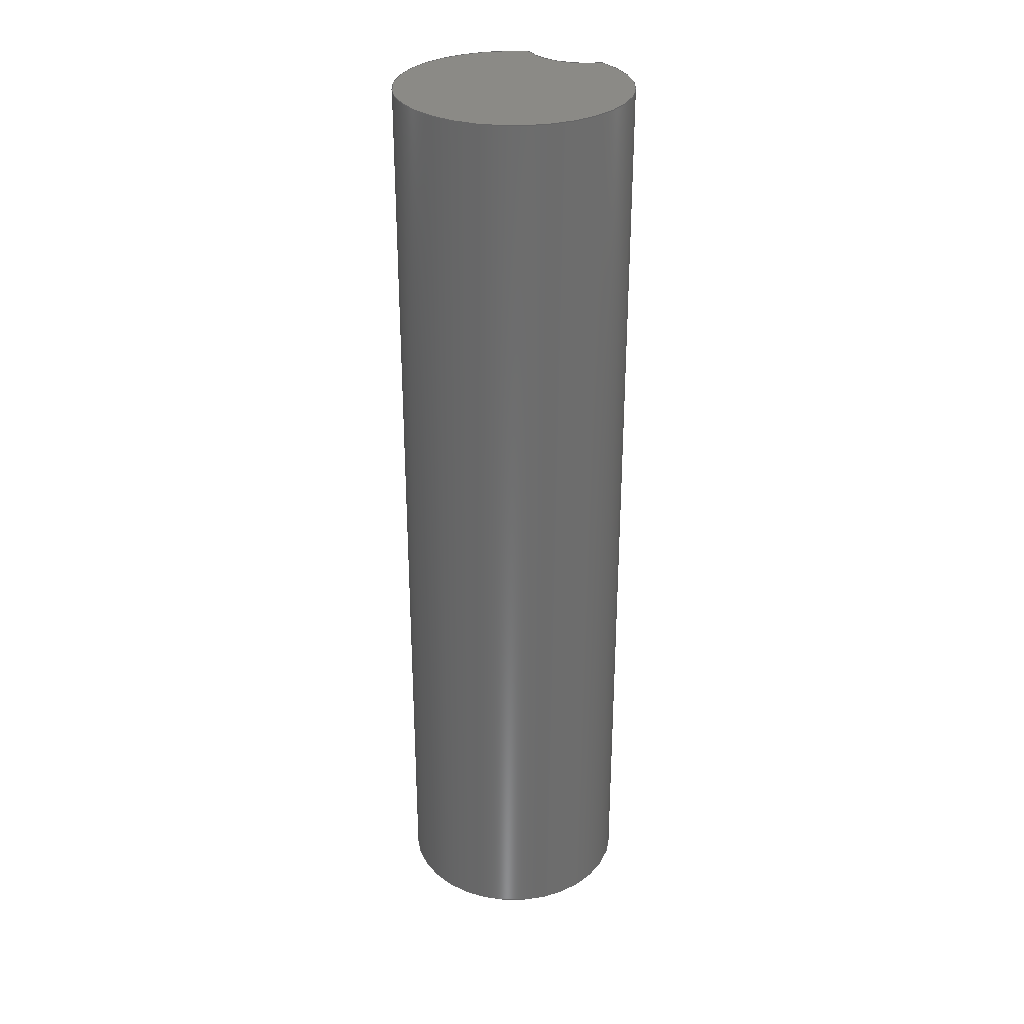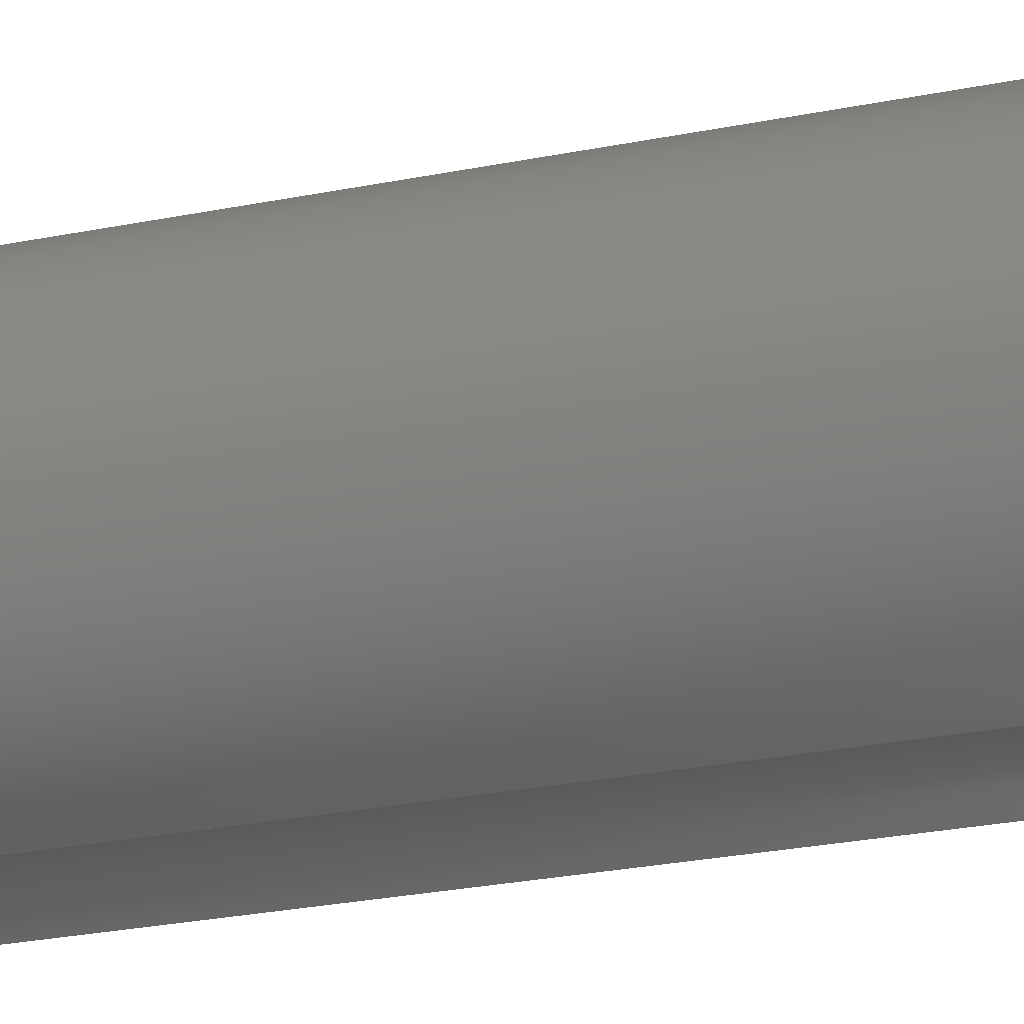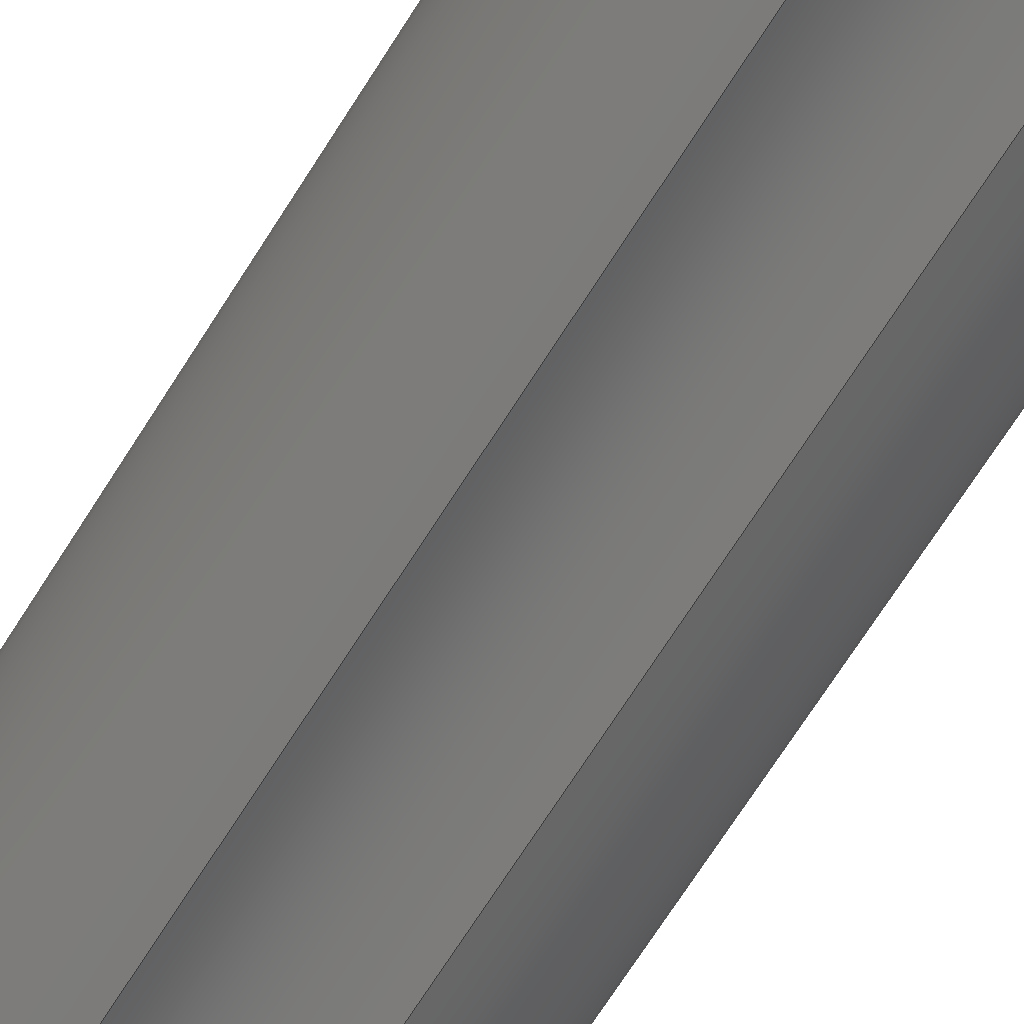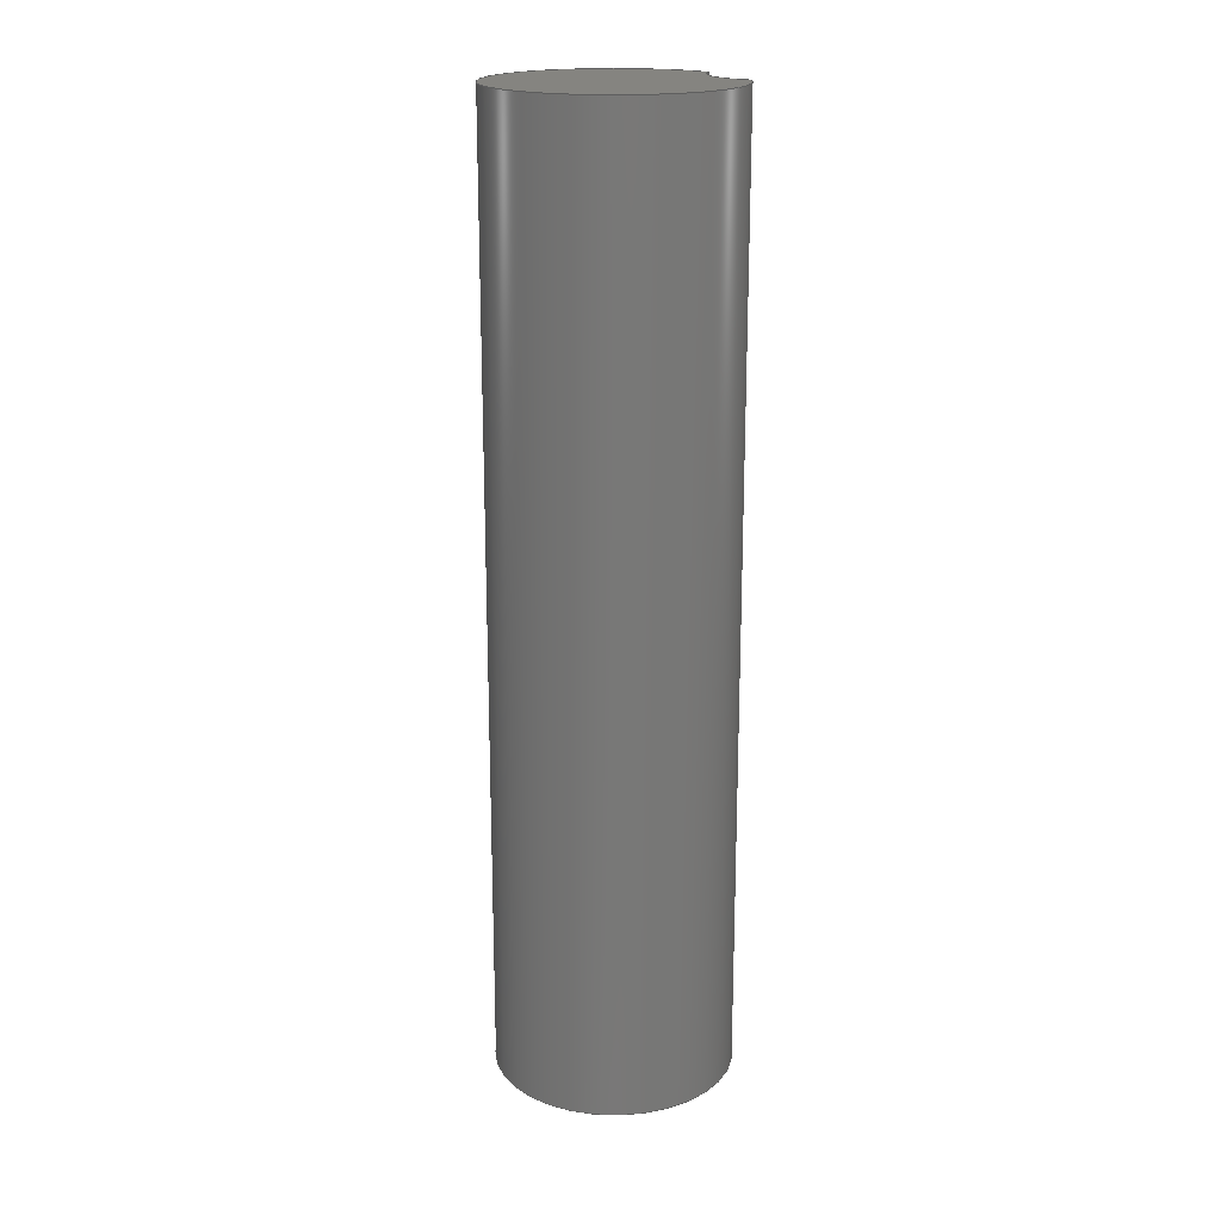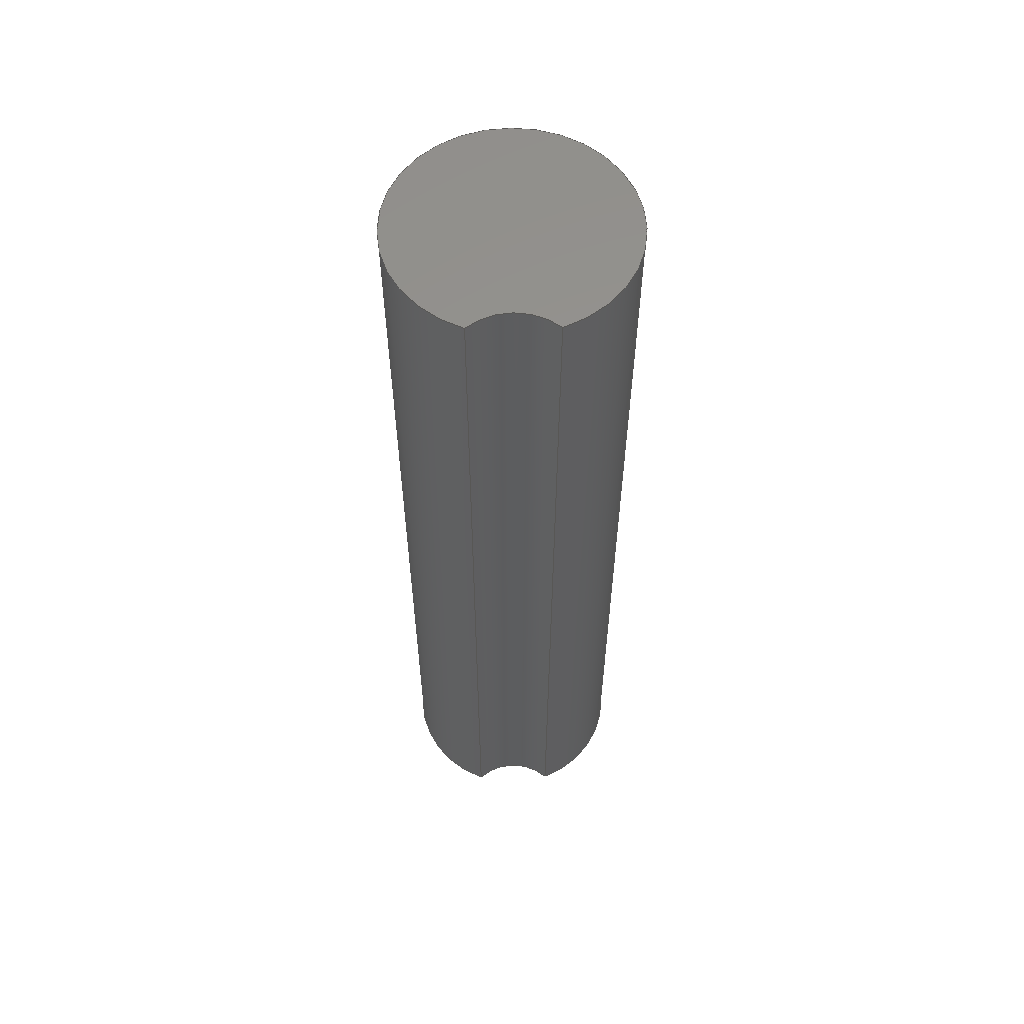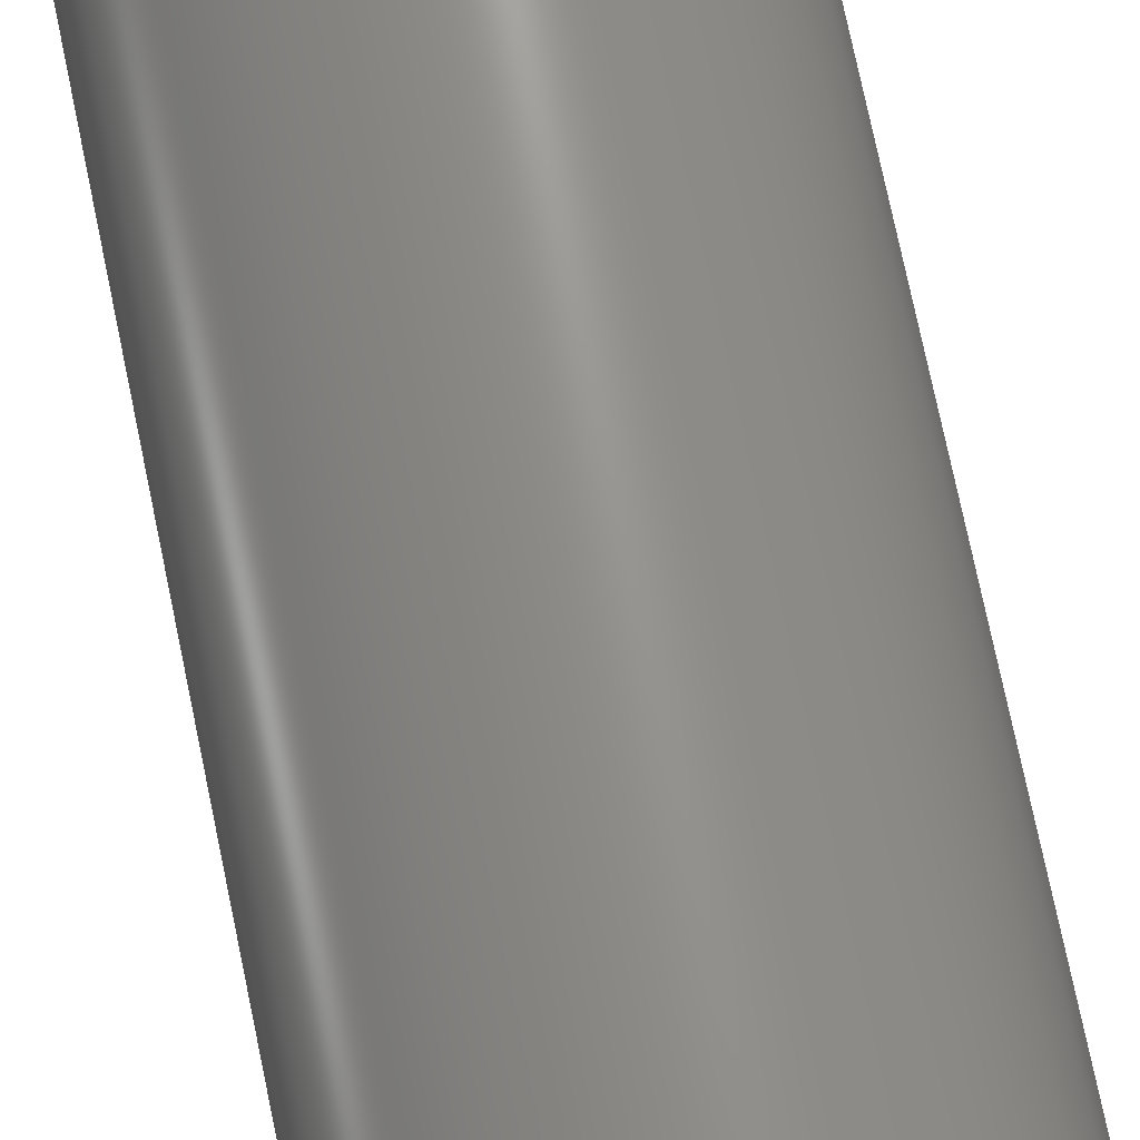
<metadata>
{"format":"step","ext":"step","renderer":"f3d","projection":"perspective","resolution":1024,"background":"white","views":[{"elev":30.8,"azim":28.3,"up":"+Y"},{"elev":-22.9,"azim":110.1,"up":"+Z"},{"elev":-69.2,"azim":-32.2,"up":"+Z"},{"elev":19.4,"azim":65.7,"up":"+Y"},{"elev":58.2,"azim":179.3,"up":"+Y"},{"elev":72.3,"azim":168.4,"up":"+Z"}]}
</metadata>
<code>
ISO-10303-21;
DATA;
#1=MECHANICAL_DESIGN_GEOMETRIC_PRESENTATION_REPRESENTATION('',(#4),#157);
#2=SHAPE_REPRESENTATION_RELATIONSHIP('SRR','None',#164,#3);
#3=ADVANCED_BREP_SHAPE_REPRESENTATION('',(#5),#156);
#4=STYLED_ITEM('',(#174),#5);
#5=MANIFOLD_SOLID_BREP('Body1',#77);
#6=FACE_BOUND('',#23,.T.);
#7=CYLINDRICAL_SURFACE('',#95,0.5163);
#8=CYLINDRICAL_SURFACE('',#98,1);
#9=PLANE('',#94);
#10=PLANE('',#101);
#11=PLANE('',#102);
#12=FACE_OUTER_BOUND('',#18,.T.);
#13=FACE_OUTER_BOUND('',#19,.T.);
#14=FACE_OUTER_BOUND('',#20,.T.);
#15=FACE_OUTER_BOUND('',#21,.T.);
#16=FACE_OUTER_BOUND('',#22,.T.);
#17=FACE_OUTER_BOUND('',#24,.T.);
#18=EDGE_LOOP('',(#52,#53,#54,#55));
#19=EDGE_LOOP('',(#56));
#20=EDGE_LOOP('',(#57,#58,#59,#60));
#21=EDGE_LOOP('',(#61,#62,#63,#64));
#22=EDGE_LOOP('',(#65,#66));
#23=EDGE_LOOP('',(#67));
#24=EDGE_LOOP('',(#68,#69));
#25=LINE('',#137,#28);
#26=LINE('',#145,#29);
#27=LINE('',#148,#30);
#28=VECTOR('',#109,0.675);
#29=VECTOR('',#118,1);
#30=VECTOR('',#121,1);
#31=CIRCLE('',#92,0.575);
#32=CIRCLE('',#93,0.675);
#33=CIRCLE('',#96,0.5163);
#34=CIRCLE('',#97,0.5163);
#35=CIRCLE('',#99,1);
#36=CIRCLE('',#100,1);
#37=VERTEX_POINT('',#134);
#38=VERTEX_POINT('',#136);
#39=VERTEX_POINT('',#141);
#40=VERTEX_POINT('',#142);
#41=VERTEX_POINT('',#144);
#42=VERTEX_POINT('',#146);
#43=EDGE_CURVE('',#37,#37,#31,.T.);
#44=EDGE_CURVE('',#37,#38,#25,.T.);
#45=EDGE_CURVE('',#38,#38,#32,.T.);
#46=EDGE_CURVE('',#39,#40,#33,.T.);
#47=EDGE_CURVE('',#41,#39,#26,.T.);
#48=EDGE_CURVE('',#42,#41,#34,.T.);
#49=EDGE_CURVE('',#40,#42,#27,.T.);
#50=EDGE_CURVE('',#42,#41,#35,.T.);
#51=EDGE_CURVE('',#40,#39,#36,.T.);
#52=ORIENTED_EDGE('',*,*,#43,.T.);
#53=ORIENTED_EDGE('',*,*,#44,.T.);
#54=ORIENTED_EDGE('',*,*,#45,.F.);
#55=ORIENTED_EDGE('',*,*,#44,.F.);
#56=ORIENTED_EDGE('',*,*,#43,.F.);
#57=ORIENTED_EDGE('',*,*,#46,.F.);
#58=ORIENTED_EDGE('',*,*,#47,.F.);
#59=ORIENTED_EDGE('',*,*,#48,.F.);
#60=ORIENTED_EDGE('',*,*,#49,.F.);
#61=ORIENTED_EDGE('',*,*,#49,.T.);
#62=ORIENTED_EDGE('',*,*,#50,.T.);
#63=ORIENTED_EDGE('',*,*,#47,.T.);
#64=ORIENTED_EDGE('',*,*,#51,.F.);
#65=ORIENTED_EDGE('',*,*,#48,.T.);
#66=ORIENTED_EDGE('',*,*,#50,.F.);
#67=ORIENTED_EDGE('',*,*,#45,.T.);
#68=ORIENTED_EDGE('',*,*,#46,.T.);
#69=ORIENTED_EDGE('',*,*,#51,.T.);
#70=CONICAL_SURFACE('',#91,0.675,0.7854);
#71=ADVANCED_FACE('',(#12),#70,.T.);
#72=ADVANCED_FACE('',(#13),#9,.T.);
#73=ADVANCED_FACE('',(#14),#7,.F.);
#74=ADVANCED_FACE('',(#15),#8,.T.);
#75=ADVANCED_FACE('',(#16,#6),#10,.F.);
#76=ADVANCED_FACE('',(#17),#11,.T.);
#77=CLOSED_SHELL('',(#71,#72,#73,#74,#75,#76));
#78=DERIVED_UNIT_ELEMENT(#80,1);
#79=DERIVED_UNIT_ELEMENT(#159,3);
#80=(
MASS_UNIT()
NAMED_UNIT(*)
SI_UNIT(.KILO.,.GRAM.)
);
#81=DERIVED_UNIT((#78,#79));
#82=MEASURE_REPRESENTATION_ITEM('density measure',
POSITIVE_RATIO_MEASURE(7850),#81);
#83=PROPERTY_DEFINITION_REPRESENTATION(#88,#85);
#84=PROPERTY_DEFINITION_REPRESENTATION(#89,#86);
#85=REPRESENTATION('material name',(#87),#156);
#86=REPRESENTATION('density',(#82),#156);
#87=DESCRIPTIVE_REPRESENTATION_ITEM('Steel','Steel');
#88=PROPERTY_DEFINITION('material property','material name',#166);
#89=PROPERTY_DEFINITION('material property','density of part',#166);
#90=AXIS2_PLACEMENT_3D('placement',#132,#103,#104);
#91=AXIS2_PLACEMENT_3D('',#133,#105,#106);
#92=AXIS2_PLACEMENT_3D('',#135,#107,#108);
#93=AXIS2_PLACEMENT_3D('',#138,#110,#111);
#94=AXIS2_PLACEMENT_3D('',#139,#112,#113);
#95=AXIS2_PLACEMENT_3D('',#140,#114,#115);
#96=AXIS2_PLACEMENT_3D('',#143,#116,#117);
#97=AXIS2_PLACEMENT_3D('',#147,#119,#120);
#98=AXIS2_PLACEMENT_3D('',#149,#122,#123);
#99=AXIS2_PLACEMENT_3D('',#150,#124,#125);
#100=AXIS2_PLACEMENT_3D('',#151,#126,#127);
#101=AXIS2_PLACEMENT_3D('',#152,#128,#129);
#102=AXIS2_PLACEMENT_3D('',#153,#130,#131);
#103=DIRECTION('axis',(0,0,1));
#104=DIRECTION('refdir',(1,0,0));
#105=DIRECTION('center_axis',(0,1,0));
#106=DIRECTION('ref_axis',(1,0,0));
#107=DIRECTION('center_axis',(0,1,0));
#108=DIRECTION('ref_axis',(1,0,0));
#109=DIRECTION('',(-0.7071,0.7071,-8.66e-17));
#110=DIRECTION('center_axis',(0,1,0));
#111=DIRECTION('ref_axis',(1,0,0));
#112=DIRECTION('center_axis',(0,-1,0));
#113=DIRECTION('ref_axis',(1,0,0));
#114=DIRECTION('center_axis',(0,1,0));
#115=DIRECTION('ref_axis',(0.6779,0,0.7351));
#116=DIRECTION('center_axis',(0,-1,0));
#117=DIRECTION('ref_axis',(0.6779,0,0.7351));
#118=DIRECTION('',(0,1,0));
#119=DIRECTION('center_axis',(0,1,0));
#120=DIRECTION('ref_axis',(0.6779,0,0.7351));
#121=DIRECTION('',(0,-1,0));
#122=DIRECTION('center_axis',(0,1,0));
#123=DIRECTION('ref_axis',(-1.837e-16,0,1));
#124=DIRECTION('center_axis',(0,1,0));
#125=DIRECTION('ref_axis',(1,0,0));
#126=DIRECTION('center_axis',(0,1,0));
#127=DIRECTION('ref_axis',(1,0,0));
#128=DIRECTION('center_axis',(0,1,0));
#129=DIRECTION('ref_axis',(1,0,0));
#130=DIRECTION('center_axis',(0,1,0));
#131=DIRECTION('ref_axis',(1,0,0));
#132=CARTESIAN_POINT('',(0,0,0));
#133=CARTESIAN_POINT('Origin',(2.442e-15,0,-4.663e-15));
#134=CARTESIAN_POINT('',(-0.575,-0.1,-4.733e-15));
#135=CARTESIAN_POINT('Origin',(2.442e-15,-0.1,-4.663e-15));
#136=CARTESIAN_POINT('',(-0.675,0,-4.746e-15));
#137=CARTESIAN_POINT('',(-0.675,0,-4.746e-15));
#138=CARTESIAN_POINT('Origin',(2.442e-15,0,-4.663e-15));
#139=CARTESIAN_POINT('Origin',(2.442e-15,-0.1,-4.663e-15));
#140=CARTESIAN_POINT('Origin',(-2.481e-17,0,-1.316));
#141=CARTESIAN_POINT('',(0.35,8,-0.9367));
#142=CARTESIAN_POINT('',(-0.35,8,-0.9367));
#143=CARTESIAN_POINT('Origin',(-2.481e-17,8,-1.316));
#144=CARTESIAN_POINT('',(0.35,0,-0.9367));
#145=CARTESIAN_POINT('',(0.35,0,-0.9367));
#146=CARTESIAN_POINT('',(-0.35,0,-0.9367));
#147=CARTESIAN_POINT('Origin',(-2.481e-17,0,-1.316));
#148=CARTESIAN_POINT('',(-0.35,0,-0.9367));
#149=CARTESIAN_POINT('Origin',(0,0,0));
#150=CARTESIAN_POINT('Origin',(0,0,0));
#151=CARTESIAN_POINT('Origin',(0,8,0));
#152=CARTESIAN_POINT('Origin',(0,0,0));
#153=CARTESIAN_POINT('Origin',(0,8,0));
#154=UNCERTAINTY_MEASURE_WITH_UNIT(LENGTH_MEASURE(0.001),#158,
'DISTANCE_ACCURACY_VALUE',
'Maximum model space distance between geometric entities at asserted c
onnectivities');
#155=UNCERTAINTY_MEASURE_WITH_UNIT(LENGTH_MEASURE(0.001),#158,
'DISTANCE_ACCURACY_VALUE',
'Maximum model space distance between geometric entities at asserted c
onnectivities');
#156=(
GEOMETRIC_REPRESENTATION_CONTEXT(3)
GLOBAL_UNCERTAINTY_ASSIGNED_CONTEXT((#154))
GLOBAL_UNIT_ASSIGNED_CONTEXT((#158,#160,#161))
REPRESENTATION_CONTEXT('','3D')
);
#157=(
GEOMETRIC_REPRESENTATION_CONTEXT(3)
GLOBAL_UNCERTAINTY_ASSIGNED_CONTEXT((#155))
GLOBAL_UNIT_ASSIGNED_CONTEXT((#158,#160,#161))
REPRESENTATION_CONTEXT('','3D')
);
#158=(
LENGTH_UNIT()
NAMED_UNIT(*)
SI_UNIT(.CENTI.,.METRE.)
);
#159=(
LENGTH_UNIT()
NAMED_UNIT(*)
SI_UNIT($,.METRE.)
);
#160=(
NAMED_UNIT(*)
PLANE_ANGLE_UNIT()
SI_UNIT($,.RADIAN.)
);
#161=(
NAMED_UNIT(*)
SI_UNIT($,.STERADIAN.)
SOLID_ANGLE_UNIT()
);
#162=SHAPE_DEFINITION_REPRESENTATION(#163,#164);
#163=PRODUCT_DEFINITION_SHAPE('',$,#166);
#164=SHAPE_REPRESENTATION('',(#90),#156);
#165=PRODUCT_DEFINITION_CONTEXT('part definition',#170,'design');
#166=PRODUCT_DEFINITION('Untitled','Untitled',#167,#165);
#167=PRODUCT_DEFINITION_FORMATION('',$,#172);
#168=PRODUCT_RELATED_PRODUCT_CATEGORY('Untitled','Untitled',(#172));
#169=APPLICATION_PROTOCOL_DEFINITION('international standard',
'automotive_design',2009,#170);
#170=APPLICATION_CONTEXT(
'Core Data for Automotive Mechanical Design Process');
#171=PRODUCT_CONTEXT('part definition',#170,'mechanical');
#172=PRODUCT('Untitled','Untitled',$,(#171));
#173=PRESENTATION_STYLE_ASSIGNMENT((#175));
#174=PRESENTATION_STYLE_ASSIGNMENT((#176));
#175=SURFACE_STYLE_USAGE(.BOTH.,#177);
#176=SURFACE_STYLE_USAGE(.BOTH.,#178);
#177=SURFACE_SIDE_STYLE('',(#179));
#178=SURFACE_SIDE_STYLE('',(#180));
#179=SURFACE_STYLE_FILL_AREA(#181);
#180=SURFACE_STYLE_FILL_AREA(#182);
#181=FILL_AREA_STYLE('Steel - Satin',(#183));
#182=FILL_AREA_STYLE('Phenolic (Amber)',(#184));
#183=FILL_AREA_STYLE_COLOUR('Steel - Satin',#185);
#184=FILL_AREA_STYLE_COLOUR('Phenolic (Amber)',#186);
#185=COLOUR_RGB('Steel - Satin',0.6275,0.6275,0.6275);
#186=COLOUR_RGB('Phenolic (Amber)',0.9647,0.702,
0.1529);
ENDSEC;
END-ISO-10303-21;

</code>
